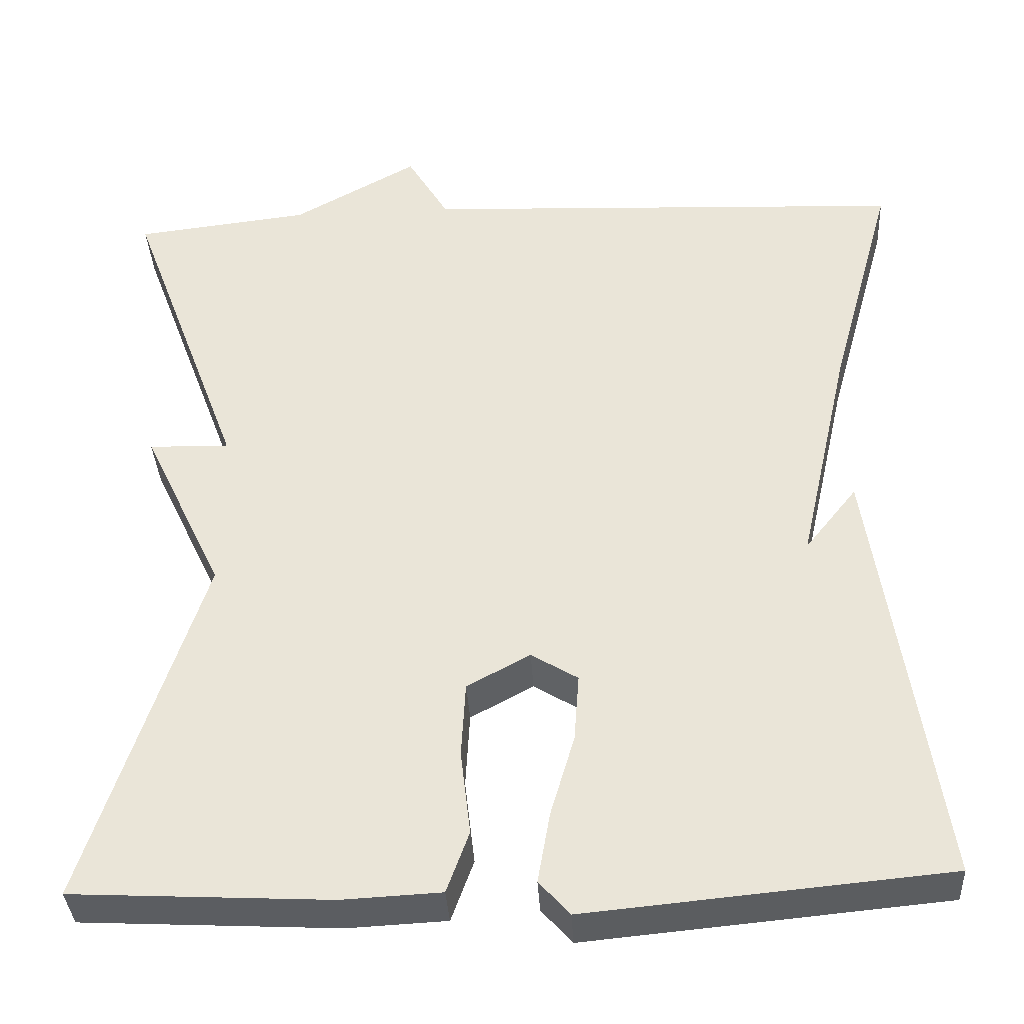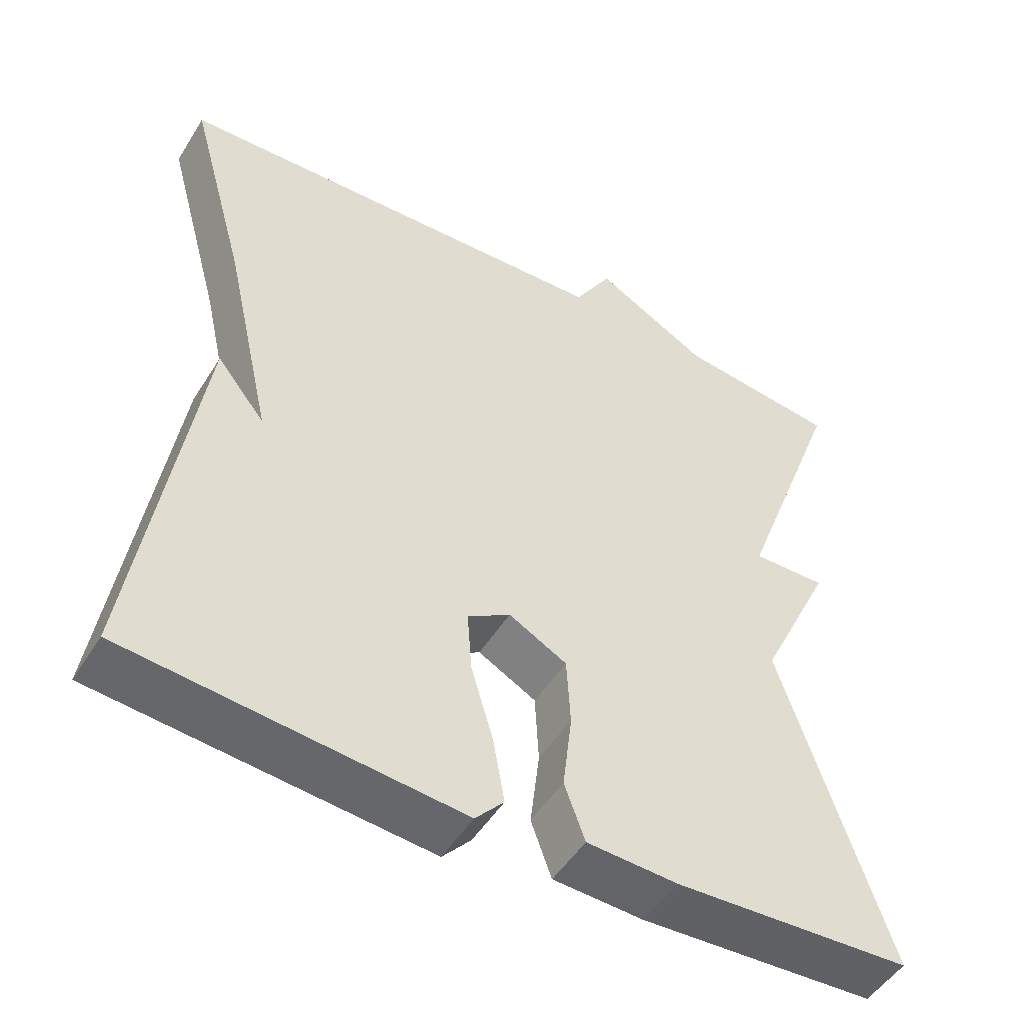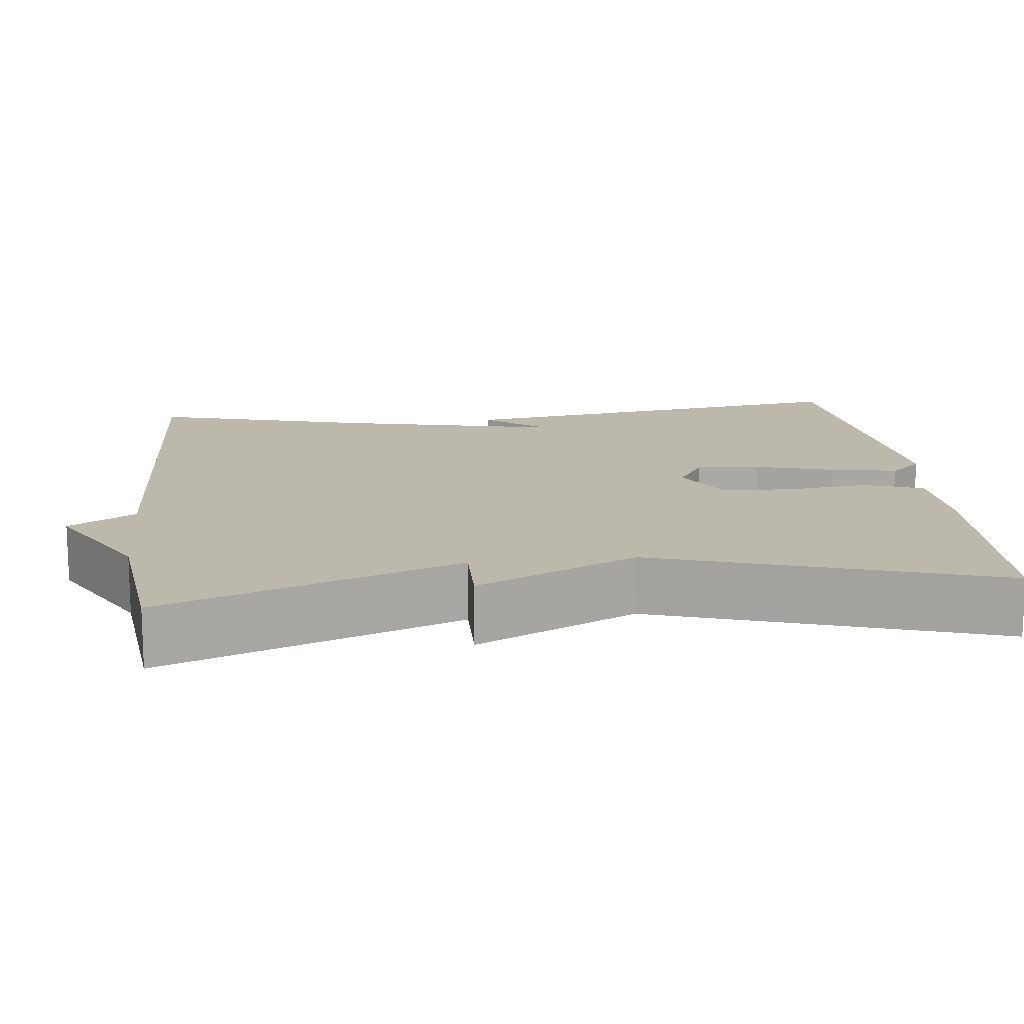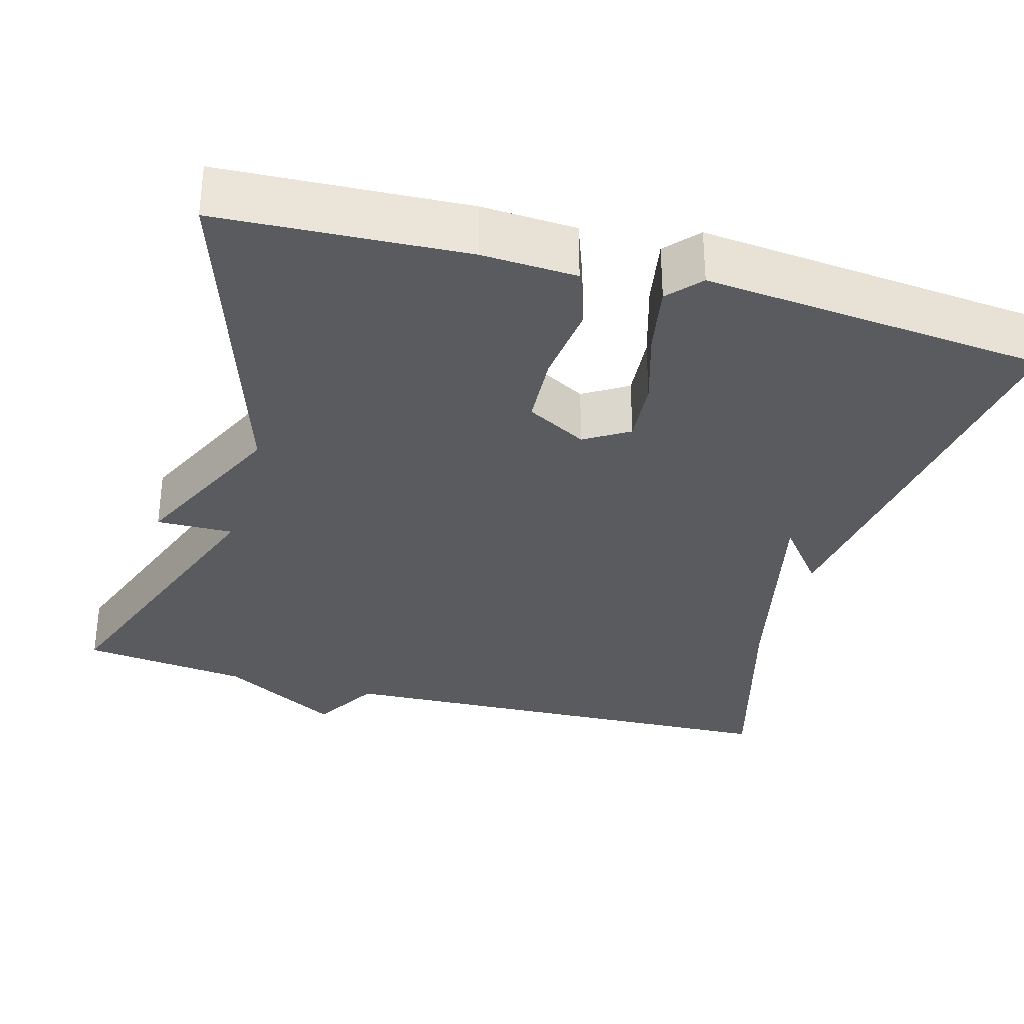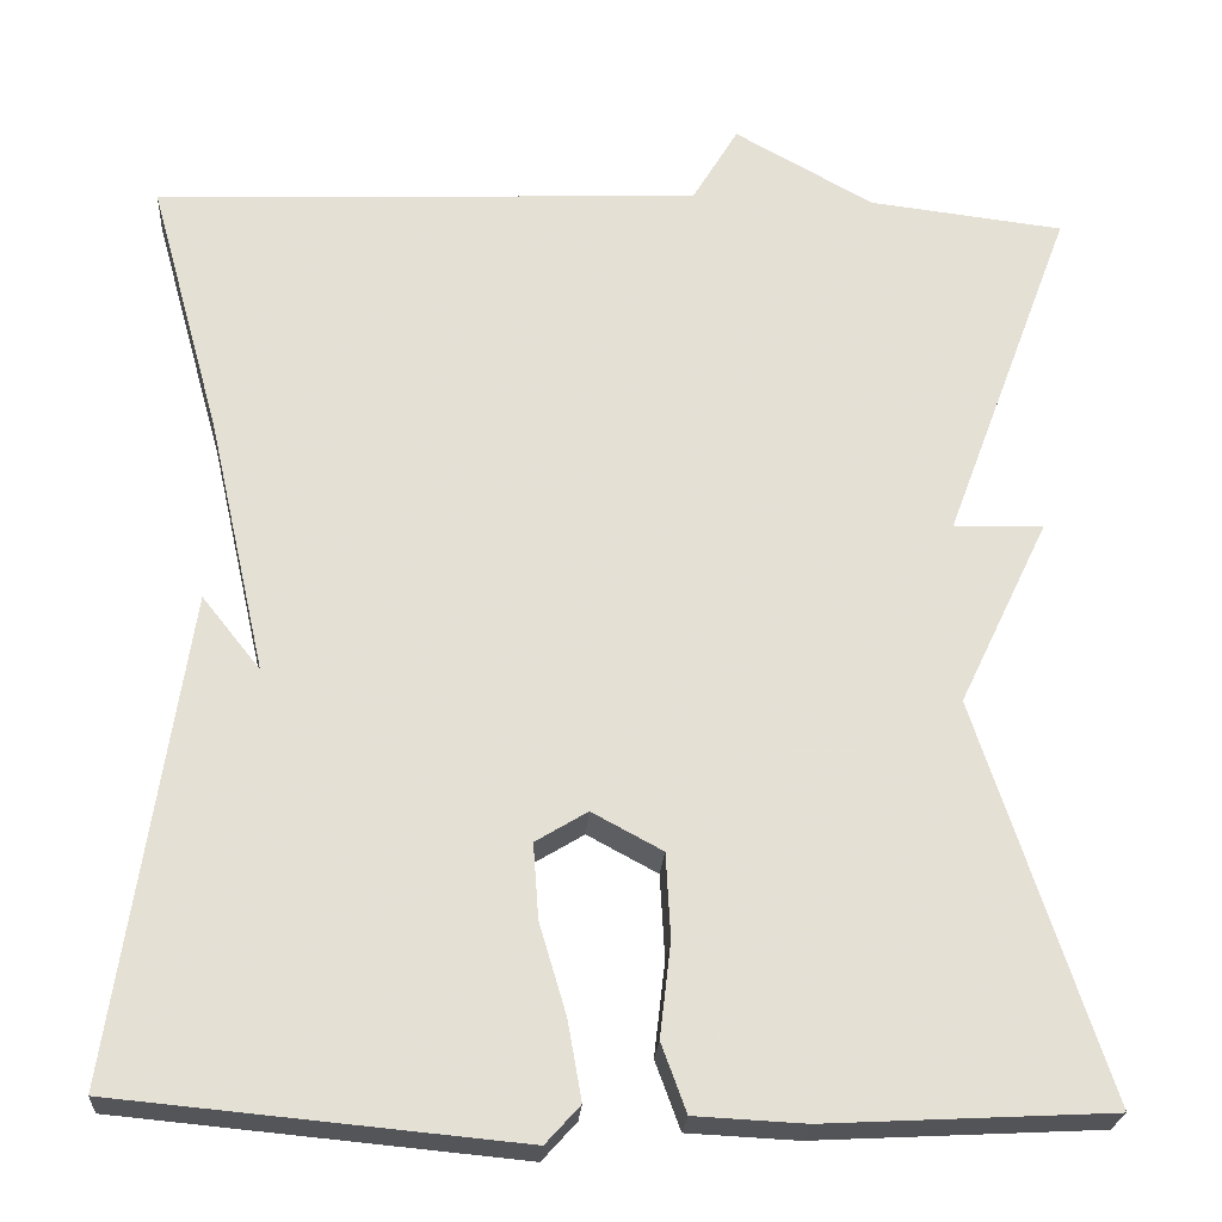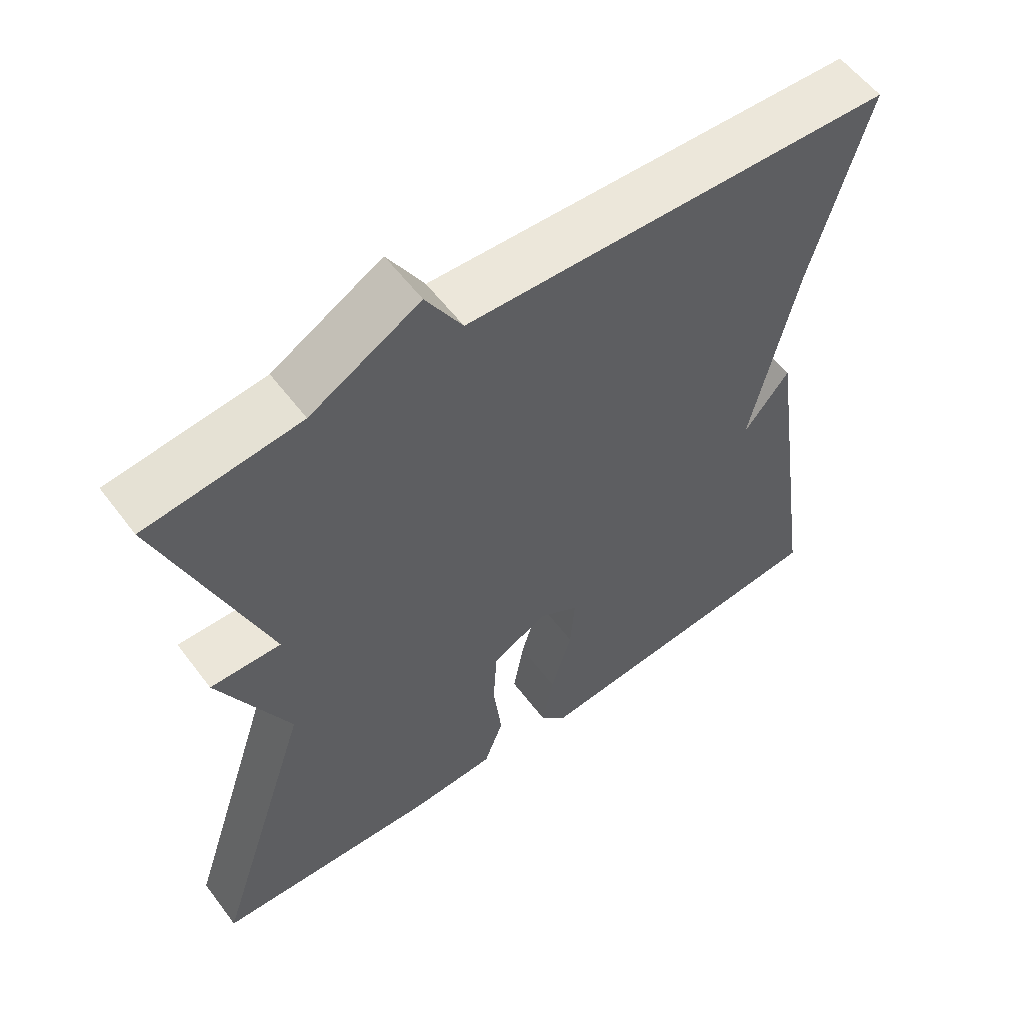
<metadata>
{"format":"obj","ext":"obj","renderer":"f3d","projection":"perspective","resolution":1024,"background":"white","views":[{"elev":-36.3,"azim":-176.8,"up":"+Z"},{"elev":-49.9,"azim":-30.9,"up":"+Z"},{"elev":14.6,"azim":83.4,"up":"+Y"},{"elev":-32.8,"azim":164.5,"up":"+Y"},{"elev":-23.9,"azim":-3.8,"up":"+Z"},{"elev":57.3,"azim":143.4,"up":"+Z"}]}
</metadata>
<code>
v -0.5 0.07 -0.5
v -0.423 0.07 0.022
v -0.36 0.07 -0.057
v -0.423 0.07 0.222
v -0.5 0.07 0.5
v 0.089 0.07 0.525
v 0.139 0.07 0.609
v 0.289 0.07 0.525
v 0.5 0.07 0.5
v 0.361 0.07 0.128
v 0.458 0.07 0.13
v 0.361 0.07 -0.072
v 0.5 0.07 -0.5
v 0.191 0.07 -0.516
v 0.072 0.07 -0.51
v 0.045 0.07 -0.436
v 0.057 0.07 -0.334
v 0.052 0.07 -0.243
v -0.024 0.07 -0.202
v -0.08 0.07 -0.236
v -0.074 0.07 -0.317
v -0.045 0.07 -0.415
v -0.03 0.07 -0.5
v -0.067 0.07 -0.541
v -0.5 0 -0.5
v -0.423 0 0.022
v -0.36 0 -0.057
v -0.423 0 0.222
v -0.5 0 0.5
v 0.089 0 0.525
v 0.139 0 0.609
v 0.289 0 0.525
v 0.5 0 0.5
v 0.361 0 0.128
v 0.458 0 0.13
v 0.361 0 -0.072
v 0.5 0 -0.5
v 0.191 0 -0.516
v 0.072 0 -0.51
v 0.045 0 -0.436
v 0.057 0 -0.334
v 0.052 0 -0.243
v -0.024 0 -0.202
v -0.08 0 -0.236
v -0.074 0 -0.317
v -0.045 0 -0.415
v -0.03 0 -0.5
v -0.067 0 -0.541
f 23 24 1
f 22 23 1
f 21 22 1
f 20 21 1
f 15 16 17
f 14 15 17
f 13 14 17
f 12 13 17
f 12 17 18
f 11 12 18
f 10 11 18
f 10 18 19
f 9 10 19
f 8 9 19
f 8 19 20
f 7 8 20
f 6 7 20
f 1 2 3
f 6 20 1 3
f 4 5 6
f 3 4 6
f 25 48 47
f 25 47 46
f 25 46 45
f 25 45 44
f 41 40 39
f 41 39 38
f 41 38 37
f 41 37 36
f 42 41 36
f 42 36 35
f 42 35 34
f 43 42 34
f 43 34 33
f 43 33 32
f 44 43 32
f 44 32 31
f 44 31 30
f 27 26 25
f 27 25 44 30
f 30 29 28
f 30 28 27
f 1 25 26 2
f 2 26 27 3
f 3 27 28 4
f 4 28 29 5
f 5 29 30 6
f 6 30 31 7
f 7 31 32 8
f 8 32 33 9
f 9 33 34 10
f 10 34 35 11
f 11 35 36 12
f 12 36 37 13
f 13 37 38 14
f 14 38 39 15
f 15 39 40 16
f 16 40 41 17
f 17 41 42 18
f 18 42 43 19
f 19 43 44 20
f 20 44 45 21
f 21 45 46 22
f 22 46 47 23
f 23 47 48 24
f 24 48 25 1

</code>
